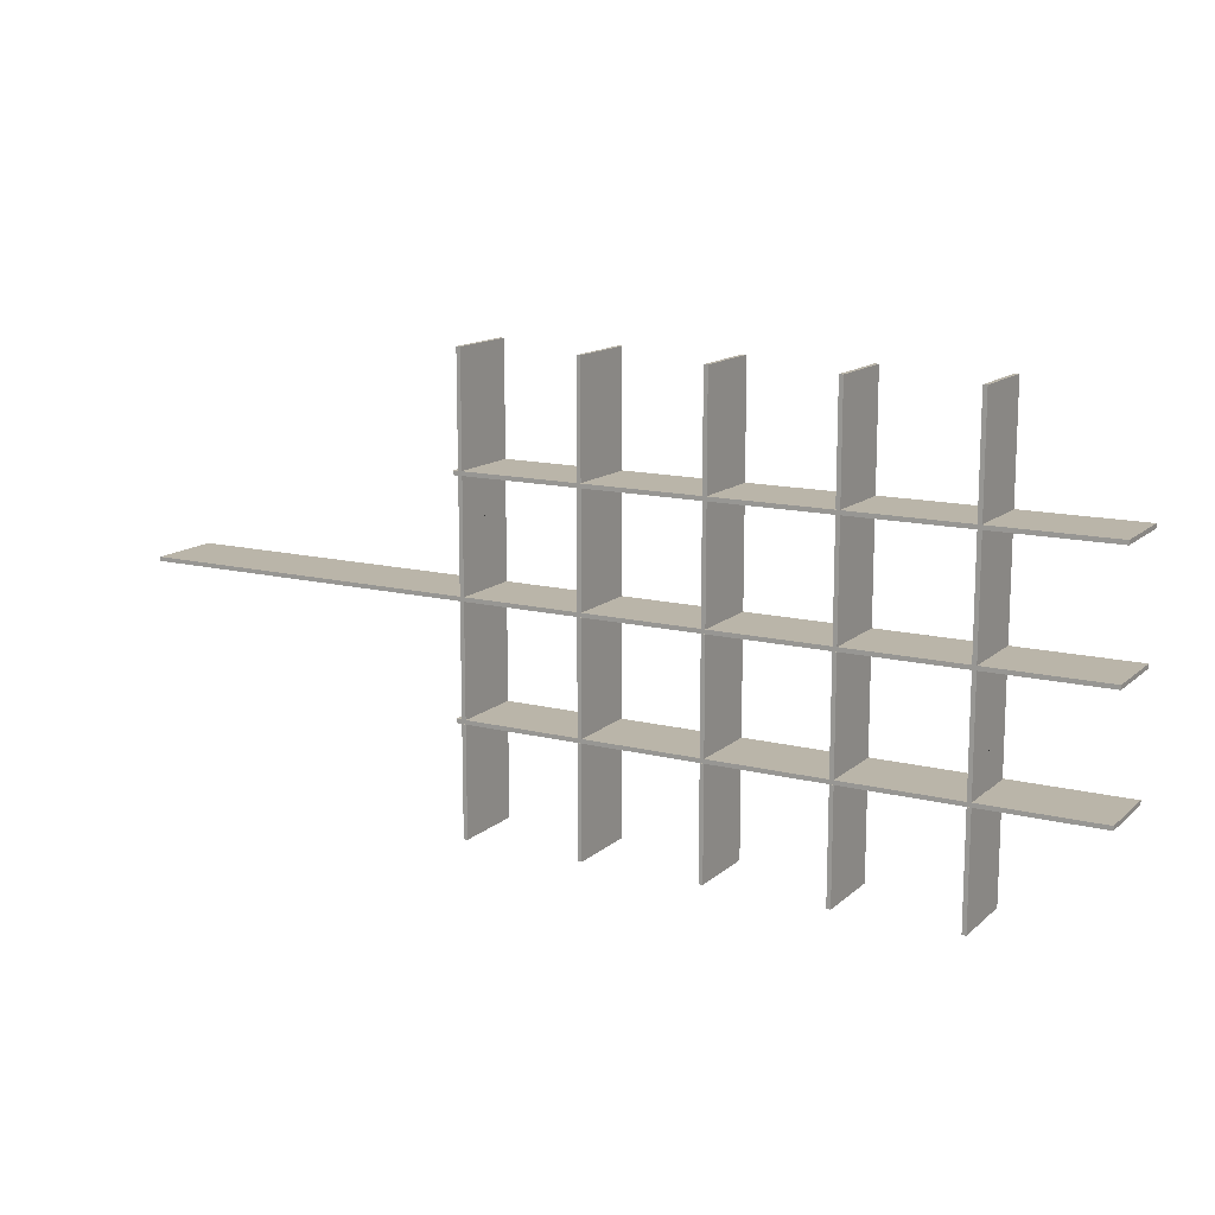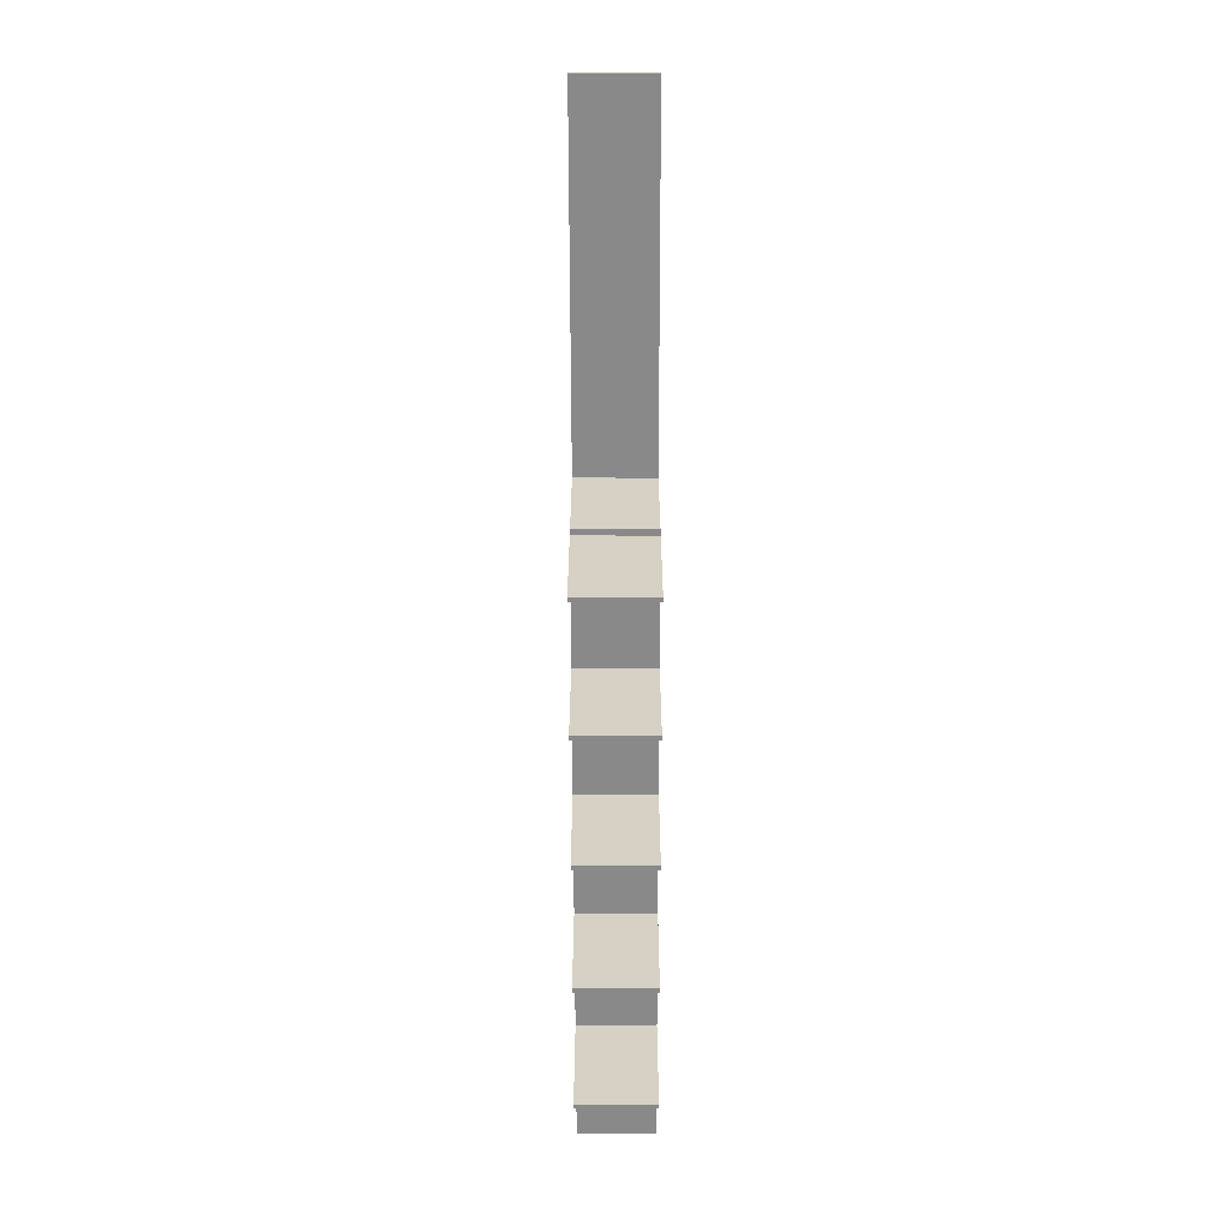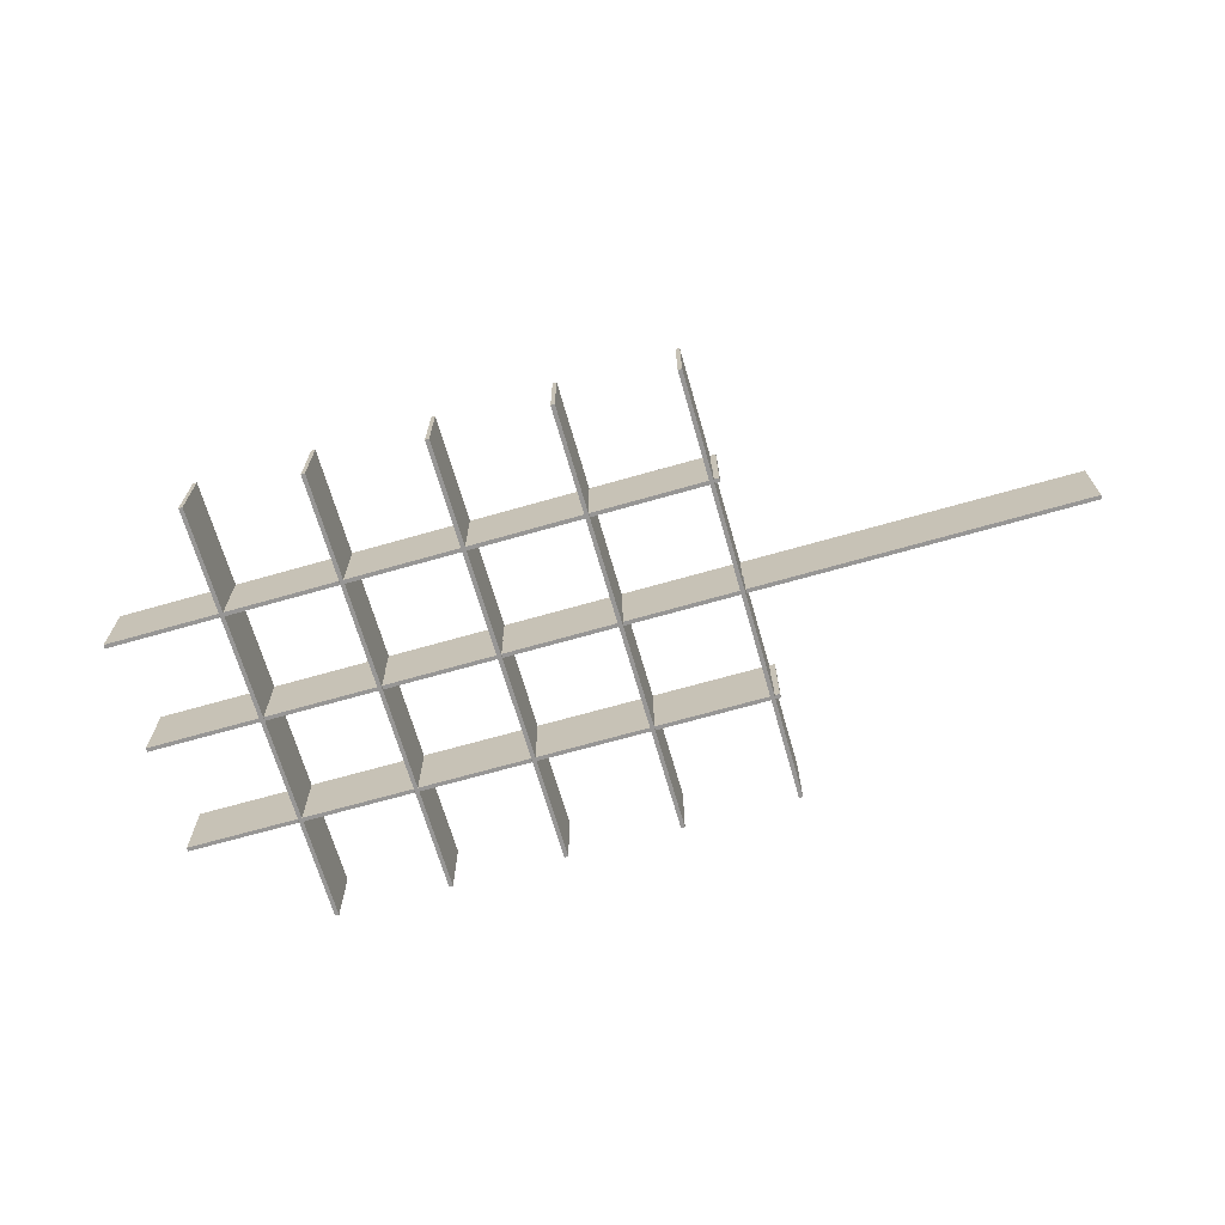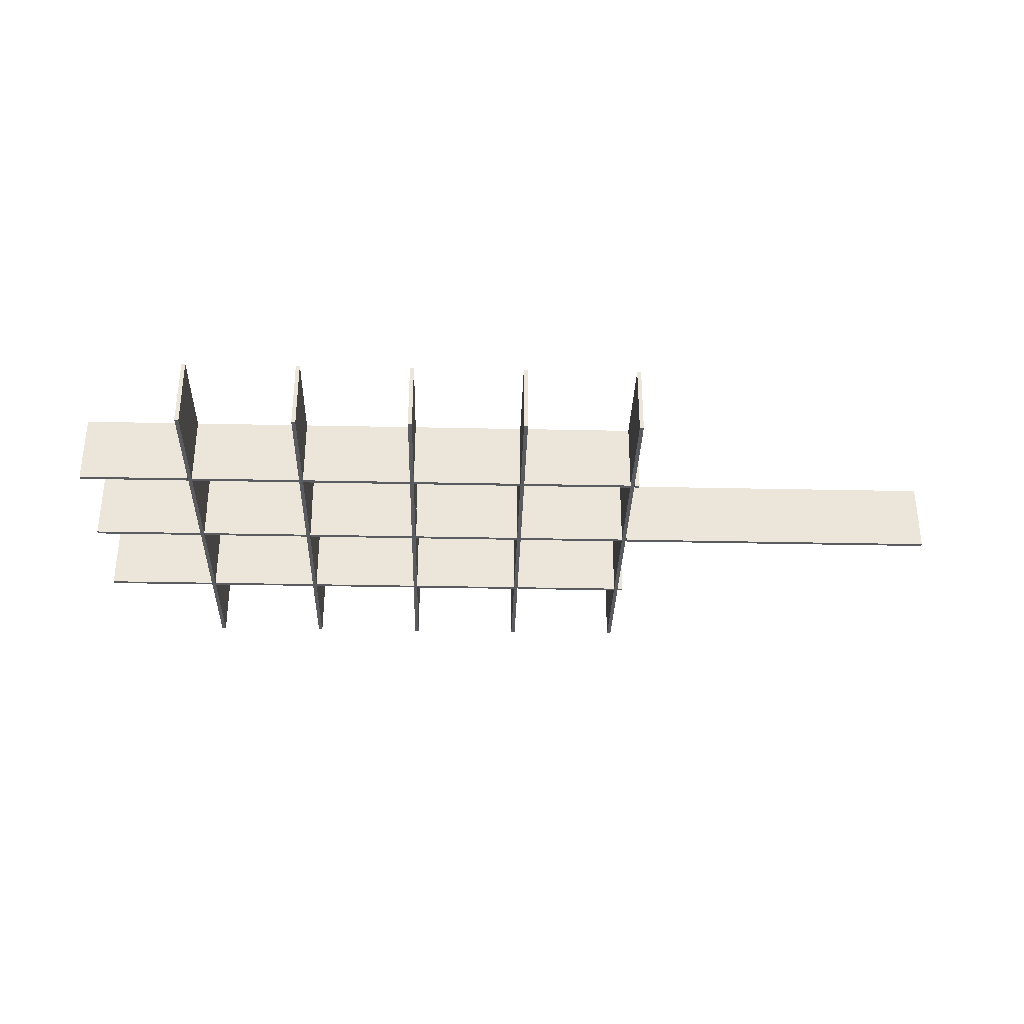
<metadata>
{"format":"obj","ext":"obj","renderer":"f3d","projection":"perspective","resolution":1024,"background":"white","views":[{"elev":13.6,"azim":29.2,"up":"+Y"},{"elev":-63.0,"azim":-89.9,"up":"+Y"},{"elev":-68.0,"azim":-164.0,"up":"+Z"},{"elev":-32.1,"azim":178.3,"up":"+Z"}]}
</metadata>
<code>
o 246_-_COLMEIA_MD-2_ACRILICO_4MM_(900_A_999mm)x(360_A_535mm)
v 793.2 -219.4 0
v 681.2 -215.4 0
v 793.2 -215.4 0
v 681.2 -219.4 0
v 560.8 -219.4 0
v 448.8 -215.4 0
v 560.8 -215.4 0
v 448.8 -219.4 0
v 677 -219.4 0
v 565 -215.4 0
v 677 -215.4 0
v 565 -219.4 0
v 444.6 -219.4 0
v 332.6 -215.4 0
v 444.6 -215.4 0
v 332.6 -219.4 0
v 328.4 -219.4 0
v 0 -215.4 0
v 328.4 -215.4 0
v 0 -219.4 0
v 0 -219.4 70
v 0 -215.4 70
v 332.6 -219.4 35
v 448.8 -219.4 35
v 565 -219.4 35
v 681.2 -219.4 35
v 910 -219.4 0
v 797.4 -219.4 35
v 797.4 -219.4 0
v 328.4 -219.4 35
v 910 -219.4 70
v 444.6 -219.4 35
v 560.8 -219.4 35
v 677 -219.4 35
v 793.2 -219.4 35
v 910 -215.4 70
v 910 -215.4 0
v 328.4 -215.4 35
v 332.6 -215.4 35
v 444.6 -215.4 35
v 448.8 -215.4 35
v 560.8 -215.4 35
v 565 -215.4 35
v 677 -215.4 35
v 681.2 -215.4 35
v 793.2 -215.4 35
v 797.4 -215.4 35
v 797.4 -215.4 0
v 793.4 -215.4 70
v 797.4 -109.8 70
v 793.4 -109.8 70
v 797.4 -215.4 70
v 793.4 -325.2 70
v 797.4 -219.6 70
v 793.4 -219.6 70
v 797.4 -325.2 70
v 793.4 -105.6 70
v 797.4 0 70
v 793.4 0 70
v 797.4 -105.6 70
v 793.4 0 0
v 797.4 0 0
v 797.4 -105.6 35
v 797.4 -435 0
v 797.4 -109.8 35
v 797.4 -325.2 35
v 797.4 -219.6 35
v 797.4 -329.4 35
v 797.4 -435 70
v 797.4 -329.4 70
v 793.4 -435 70
v 793.4 -435 0
v 793.4 -329.4 35
v 793.4 -329.4 70
v 793.4 -219.6 35
v 793.4 -325.2 35
v 793.4 -109.8 35
v 793.4 -215.4 35
v 793.4 -105.6 35
v 561.4 -215.4 70
v 565.4 -109.8 70
v 561.4 -109.8 70
v 565.4 -215.4 70
v 561.4 -325.2 70
v 565.4 -219.6 70
v 561.4 -219.6 70
v 565.4 -325.2 70
v 561.4 -105.6 70
v 565.4 0 70
v 561.4 0 70
v 565.4 -105.6 70
v 561.4 0 0
v 565.4 0 0
v 565.4 -105.6 35
v 565.4 -435 0
v 565.4 -215.4 35
v 565.4 -109.8 35
v 565.4 -325.2 35
v 565.4 -219.6 35
v 565.4 -329.4 35
v 565.4 -435 70
v 565.4 -329.4 70
v 561.4 -435 70
v 561.4 -435 0
v 561.4 -329.4 35
v 561.4 -329.4 70
v 561.4 -219.6 35
v 561.4 -325.2 35
v 561.4 -109.8 35
v 561.4 -215.4 35
v 561.4 -105.6 35
v 445.4 -215.4 70
v 449.4 -109.8 70
v 445.4 -109.8 70
v 449.4 -215.4 70
v 445.4 -325.2 70
v 449.4 -219.6 70
v 445.4 -219.6 70
v 449.4 -325.2 70
v 445.4 -105.6 70
v 449.4 0 70
v 445.4 0 70
v 449.4 -105.6 70
v 445.4 0 0
v 449.4 0 0
v 449.4 -105.6 35
v 449.4 -435 0
v 449.4 -215.4 35
v 449.4 -109.8 35
v 449.4 -325.2 35
v 449.4 -219.6 35
v 449.4 -329.4 35
v 449.4 -435 70
v 449.4 -329.4 70
v 445.4 -435 70
v 445.4 -435 0
v 445.4 -329.4 35
v 445.4 -329.4 70
v 445.4 -219.6 35
v 445.4 -325.2 35
v 445.4 -109.8 35
v 445.4 -215.4 35
v 445.4 -105.6 35
v 329.4 -215.4 70
v 333.4 -109.8 70
v 329.4 -109.8 70
v 333.4 -215.4 70
v 329.4 -325.2 70
v 333.4 -219.6 70
v 329.4 -219.6 70
v 333.4 -325.2 70
v 329.4 -105.6 70
v 333.4 0 70
v 329.4 0 70
v 333.4 -105.6 70
v 329.4 0 0
v 333.4 0 0
v 333.4 -105.6 35
v 333.4 -435 0
v 333.4 -215.4 35
v 333.4 -109.8 35
v 333.4 -325.2 35
v 333.4 -219.6 35
v 333.4 -329.4 35
v 333.4 -435 70
v 333.4 -329.4 70
v 329.4 -435 70
v 329.4 -435 0
v 329.4 -329.4 35
v 329.4 -329.4 70
v 329.4 -219.6 35
v 329.4 -325.2 35
v 329.4 -109.8 35
v 329.4 -215.4 35
v 329.4 -105.6 35
v 677.4 -215.4 70
v 681.4 -109.8 70
v 677.4 -109.8 70
v 681.4 -215.4 70
v 677.4 -325.2 70
v 681.4 -219.6 70
v 677.4 -219.6 70
v 681.4 -325.2 70
v 677.4 -105.6 70
v 681.4 0 70
v 677.4 0 70
v 681.4 -105.6 70
v 677.4 0 0
v 681.4 0 0
v 681.4 -105.6 35
v 681.4 -435 0
v 681.4 -215.4 35
v 681.4 -109.8 35
v 681.4 -325.2 35
v 681.4 -219.6 35
v 681.4 -329.4 35
v 681.4 -435 70
v 681.4 -329.4 70
v 677.4 -435 70
v 677.4 -435 0
v 677.4 -329.4 35
v 677.4 -329.4 70
v 677.4 -219.6 35
v 677.4 -325.2 35
v 677.4 -109.8 35
v 677.4 -215.4 35
v 677.4 -105.6 35
v 329 -329.2 0
v 324 -325.2 0
v 329 -325.2 0
v 324 -329.2 0
v 677.6 -329.2 0
v 565.6 -325.2 0
v 677.6 -325.2 0
v 565.6 -329.2 0
v 561.4 -329.2 0
v 449.4 -325.2 0
v 561.4 -325.2 0
v 449.4 -329.2 0
v 445.2 -329.2 0
v 333.2 -325.2 0
v 445.2 -325.2 0
v 333.2 -329.2 0
v 793.8 -329.2 0
v 681.8 -325.2 0
v 793.8 -325.2 0
v 681.8 -329.2 0
v 324 -329.2 70
v 324 -325.2 70
v 910 -329.2 0
v 798 -325.2 0
v 910 -325.2 0
v 798 -329.2 0
v 910 -325.2 70
v 910 -329.2 70
v 333.2 -329.2 35
v 449.4 -329.2 35
v 565.6 -329.2 35
v 681.8 -329.2 35
v 798 -329.2 35
v 329 -329.2 35
v 445.2 -329.2 35
v 561.4 -329.2 35
v 677.6 -329.2 35
v 793.8 -329.2 35
v 329 -325.2 35
v 333.2 -325.2 35
v 445.2 -325.2 35
v 565.6 -325.2 35
v 677.6 -325.2 35
v 681.8 -325.2 35
v 793.8 -325.2 35
v 798 -325.2 35
v 329 -109.8 0
v 324 -105.8 0
v 329 -105.8 0
v 324 -109.8 0
v 677.6 -109.8 0
v 565.6 -105.8 0
v 677.6 -105.8 0
v 565.6 -109.8 0
v 561.4 -109.8 0
v 449.4 -105.8 0
v 561.4 -105.8 0
v 449.4 -109.8 0
v 445.2 -109.8 0
v 333.2 -105.8 0
v 445.2 -105.8 0
v 333.2 -109.8 0
v 793.8 -109.8 0
v 681.8 -105.8 0
v 793.8 -105.8 0
v 681.8 -109.8 0
v 324 -109.8 70
v 324 -105.8 70
v 910 -109.8 0
v 798 -105.8 0
v 910 -105.8 0
v 798 -109.8 0
v 910 -105.8 70
v 910 -109.8 70
v 333.2 -109.8 35
v 565.6 -109.8 35
v 681.8 -109.8 35
v 798 -109.8 35
v 329 -109.8 35
v 445.2 -109.8 35
v 677.6 -109.8 35
v 793.8 -109.8 35
v 329 -105.8 35
v 333.2 -105.8 35
v 445.2 -105.8 35
v 449.4 -105.8 35
v 561.4 -105.8 35
v 565.6 -105.8 35
v 677.6 -105.8 35
v 681.8 -105.8 35
v 793.8 -105.8 35
v 798 -105.8 35
f 1 2 3
f 2 1 4
f 5 6 7
f 6 5 8
f 9 10 11
f 10 9 12
f 13 14 15
f 14 13 16
f 17 18 19
f 18 17 20
f 21 18 20
f 18 21 22
f 13 23 16
f 5 24 8
f 9 25 12
f 1 26 4
f 27 28 29
f 17 21 20
f 21 17 30
f 21 30 31
f 31 30 23
f 31 23 32
f 32 23 13
f 31 32 24
f 31 24 33
f 33 24 5
f 31 33 25
f 31 25 34
f 34 25 9
f 31 34 26
f 31 26 35
f 35 26 1
f 31 35 28
f 31 28 27
f 36 27 37
f 27 36 31
f 22 38 18
f 38 22 36
f 38 36 39
f 39 36 40
f 39 40 14
f 40 36 41
f 41 36 42
f 41 42 6
f 42 36 43
f 43 36 44
f 43 44 10
f 44 36 45
f 45 36 46
f 45 46 2
f 46 36 47
f 47 36 48
f 48 36 37
f 3 2 46
f 11 10 44
f 7 6 42
f 15 14 40
f 19 18 38
f 21 36 22
f 36 21 31
f 27 48 37
f 48 27 29
f 38 17 19
f 17 38 30
f 23 38 39
f 38 23 30
f 23 14 16
f 14 23 39
f 40 13 15
f 13 40 32
f 24 40 41
f 40 24 32
f 24 6 8
f 6 24 41
f 44 9 11
f 9 44 34
f 26 44 45
f 44 26 34
f 26 2 4
f 2 26 45
f 42 5 7
f 5 42 33
f 25 42 43
f 42 25 33
f 25 10 12
f 10 25 43
f 46 1 3
f 1 46 35
f 28 46 47
f 46 28 35
f 28 48 29
f 48 28 47
f 49 50 51
f 50 49 52
f 53 54 55
f 54 53 56
f 57 58 59
f 58 57 60
f 58 61 59
f 61 58 62
f 62 63 64
f 63 62 58
f 63 58 60
f 50 47 65
f 47 50 52
f 54 66 67
f 66 54 56
f 64 68 69
f 68 64 63
f 68 63 65
f 68 65 47
f 68 47 67
f 68 67 66
f 69 68 70
f 64 71 72
f 71 64 69
f 72 73 61
f 73 72 71
f 73 71 74
f 53 75 76
f 75 53 55
f 49 77 78
f 77 49 51
f 61 79 59
f 79 61 73
f 79 73 76
f 79 76 75
f 79 75 78
f 79 78 77
f 59 79 57
f 64 61 62
f 61 64 72
f 71 70 74
f 70 71 69
f 63 57 79
f 57 63 60
f 77 63 79
f 63 77 65
f 50 77 51
f 77 50 65
f 66 53 76
f 53 66 56
f 73 66 76
f 66 73 68
f 70 73 74
f 73 70 68
f 47 49 78
f 49 47 52
f 75 47 78
f 47 75 67
f 54 75 55
f 75 54 67
f 80 81 82
f 81 80 83
f 84 85 86
f 85 84 87
f 88 89 90
f 89 88 91
f 89 92 90
f 92 89 93
f 93 94 95
f 94 93 89
f 94 89 91
f 81 96 97
f 96 81 83
f 85 98 99
f 98 85 87
f 95 100 101
f 100 95 94
f 100 94 97
f 100 97 96
f 100 96 99
f 100 99 98
f 101 100 102
f 95 103 104
f 103 95 101
f 104 105 92
f 105 104 103
f 105 103 106
f 84 107 108
f 107 84 86
f 80 109 110
f 109 80 82
f 92 111 90
f 111 92 105
f 111 105 108
f 111 108 107
f 111 107 110
f 111 110 109
f 90 111 88
f 95 92 93
f 92 95 104
f 103 102 106
f 102 103 101
f 94 88 111
f 88 94 91
f 109 94 111
f 94 109 97
f 81 109 82
f 109 81 97
f 98 84 108
f 84 98 87
f 105 98 108
f 98 105 100
f 102 105 106
f 105 102 100
f 96 80 110
f 80 96 83
f 107 96 110
f 96 107 99
f 85 107 86
f 107 85 99
f 112 113 114
f 113 112 115
f 116 117 118
f 117 116 119
f 120 121 122
f 121 120 123
f 121 124 122
f 124 121 125
f 125 126 127
f 126 125 121
f 126 121 123
f 113 128 129
f 128 113 115
f 117 130 131
f 130 117 119
f 127 132 133
f 132 127 126
f 132 126 129
f 132 129 128
f 132 128 131
f 132 131 130
f 133 132 134
f 127 135 136
f 135 127 133
f 136 137 124
f 137 136 135
f 137 135 138
f 116 139 140
f 139 116 118
f 112 141 142
f 141 112 114
f 124 143 122
f 143 124 137
f 143 137 140
f 143 140 139
f 143 139 142
f 143 142 141
f 122 143 120
f 127 124 125
f 124 127 136
f 135 134 138
f 134 135 133
f 126 120 143
f 120 126 123
f 141 126 143
f 126 141 129
f 113 141 114
f 141 113 129
f 130 116 140
f 116 130 119
f 137 130 140
f 130 137 132
f 134 137 138
f 137 134 132
f 128 112 142
f 112 128 115
f 139 128 142
f 128 139 131
f 117 139 118
f 139 117 131
f 144 145 146
f 145 144 147
f 148 149 150
f 149 148 151
f 152 153 154
f 153 152 155
f 153 156 154
f 156 153 157
f 157 158 159
f 158 157 153
f 158 153 155
f 145 160 161
f 160 145 147
f 149 162 163
f 162 149 151
f 159 164 165
f 164 159 158
f 164 158 161
f 164 161 160
f 164 160 163
f 164 163 162
f 165 164 166
f 159 167 168
f 167 159 165
f 168 169 156
f 169 168 167
f 169 167 170
f 148 171 172
f 171 148 150
f 144 173 174
f 173 144 146
f 156 175 154
f 175 156 169
f 175 169 172
f 175 172 171
f 175 171 174
f 175 174 173
f 154 175 152
f 159 156 157
f 156 159 168
f 167 166 170
f 166 167 165
f 158 152 175
f 152 158 155
f 173 158 175
f 158 173 161
f 145 173 146
f 173 145 161
f 162 148 172
f 148 162 151
f 169 162 172
f 162 169 164
f 166 169 170
f 169 166 164
f 160 144 174
f 144 160 147
f 171 160 174
f 160 171 163
f 149 171 150
f 171 149 163
f 176 177 178
f 177 176 179
f 180 181 182
f 181 180 183
f 184 185 186
f 185 184 187
f 185 188 186
f 188 185 189
f 189 190 191
f 190 189 185
f 190 185 187
f 177 192 193
f 192 177 179
f 181 194 195
f 194 181 183
f 191 196 197
f 196 191 190
f 196 190 193
f 196 193 192
f 196 192 195
f 196 195 194
f 197 196 198
f 191 199 200
f 199 191 197
f 200 201 188
f 201 200 199
f 201 199 202
f 180 203 204
f 203 180 182
f 176 205 206
f 205 176 178
f 188 207 186
f 207 188 201
f 207 201 204
f 207 204 203
f 207 203 206
f 207 206 205
f 186 207 184
f 191 188 189
f 188 191 200
f 199 198 202
f 198 199 197
f 190 184 207
f 184 190 187
f 205 190 207
f 190 205 193
f 177 205 178
f 205 177 193
f 194 180 204
f 180 194 183
f 201 194 204
f 194 201 196
f 198 201 202
f 201 198 196
f 192 176 206
f 176 192 179
f 203 192 206
f 192 203 195
f 181 203 182
f 203 181 195
f 208 209 210
f 209 208 211
f 212 213 214
f 213 212 215
f 216 217 218
f 217 216 219
f 220 221 222
f 221 220 223
f 224 225 226
f 225 224 227
f 228 209 211
f 209 228 229
f 230 231 232
f 231 230 233
f 234 230 232
f 230 234 235
f 228 234 229
f 234 228 235
f 220 236 223
f 216 237 219
f 212 238 215
f 224 239 227
f 230 240 233
f 208 228 211
f 228 208 241
f 228 241 235
f 235 241 236
f 235 236 242
f 242 236 220
f 235 242 237
f 235 237 243
f 243 237 216
f 235 243 238
f 235 238 244
f 244 238 212
f 235 244 239
f 235 239 245
f 245 239 224
f 235 245 240
f 235 240 230
f 229 246 209
f 246 229 234
f 246 234 247
f 247 234 248
f 247 248 221
f 248 234 130
f 130 234 108
f 130 108 217
f 108 234 249
f 249 234 250
f 249 250 213
f 250 234 251
f 251 234 252
f 251 252 225
f 252 234 253
f 253 234 231
f 231 234 232
f 226 225 252
f 214 213 250
f 218 217 108
f 222 221 248
f 210 209 246
f 252 224 226
f 224 252 245
f 240 252 253
f 252 240 245
f 240 231 233
f 231 240 253
f 248 220 222
f 220 248 242
f 237 248 130
f 248 237 242
f 237 217 219
f 217 237 130
f 108 216 218
f 216 108 243
f 238 108 249
f 108 238 243
f 238 213 215
f 213 238 249
f 250 212 214
f 212 250 244
f 239 250 251
f 250 239 244
f 239 225 227
f 225 239 251
f 246 208 210
f 208 246 241
f 236 246 247
f 246 236 241
f 236 221 223
f 221 236 247
f 254 255 256
f 255 254 257
f 258 259 260
f 259 258 261
f 262 263 264
f 263 262 265
f 266 267 268
f 267 266 269
f 270 271 272
f 271 270 273
f 274 255 257
f 255 274 275
f 276 277 278
f 277 276 279
f 280 276 278
f 276 280 281
f 274 280 275
f 280 274 281
f 266 282 269
f 262 129 265
f 258 283 261
f 270 284 273
f 276 285 279
f 254 274 257
f 274 254 286
f 274 286 281
f 281 286 282
f 281 282 287
f 287 282 266
f 281 287 129
f 281 129 109
f 109 129 262
f 281 109 283
f 281 283 288
f 288 283 258
f 281 288 284
f 281 284 289
f 289 284 270
f 281 289 285
f 281 285 276
f 275 290 255
f 290 275 280
f 290 280 291
f 291 280 292
f 291 292 267
f 292 280 293
f 293 280 294
f 293 294 263
f 294 280 295
f 295 280 296
f 295 296 259
f 296 280 297
f 297 280 298
f 297 298 271
f 298 280 299
f 299 280 277
f 277 280 278
f 272 271 298
f 260 259 296
f 264 263 294
f 268 267 292
f 256 255 290
f 298 270 272
f 270 298 289
f 285 298 299
f 298 285 289
f 285 277 279
f 277 285 299
f 292 266 268
f 266 292 287
f 129 292 293
f 292 129 287
f 129 263 265
f 263 129 293
f 294 262 264
f 262 294 109
f 283 294 295
f 294 283 109
f 283 259 261
f 259 283 295
f 296 258 260
f 258 296 288
f 284 296 297
f 296 284 288
f 284 271 273
f 271 284 297
f 290 254 256
f 254 290 286
f 282 290 291
f 290 282 286
f 282 267 269
f 267 282 291

</code>
